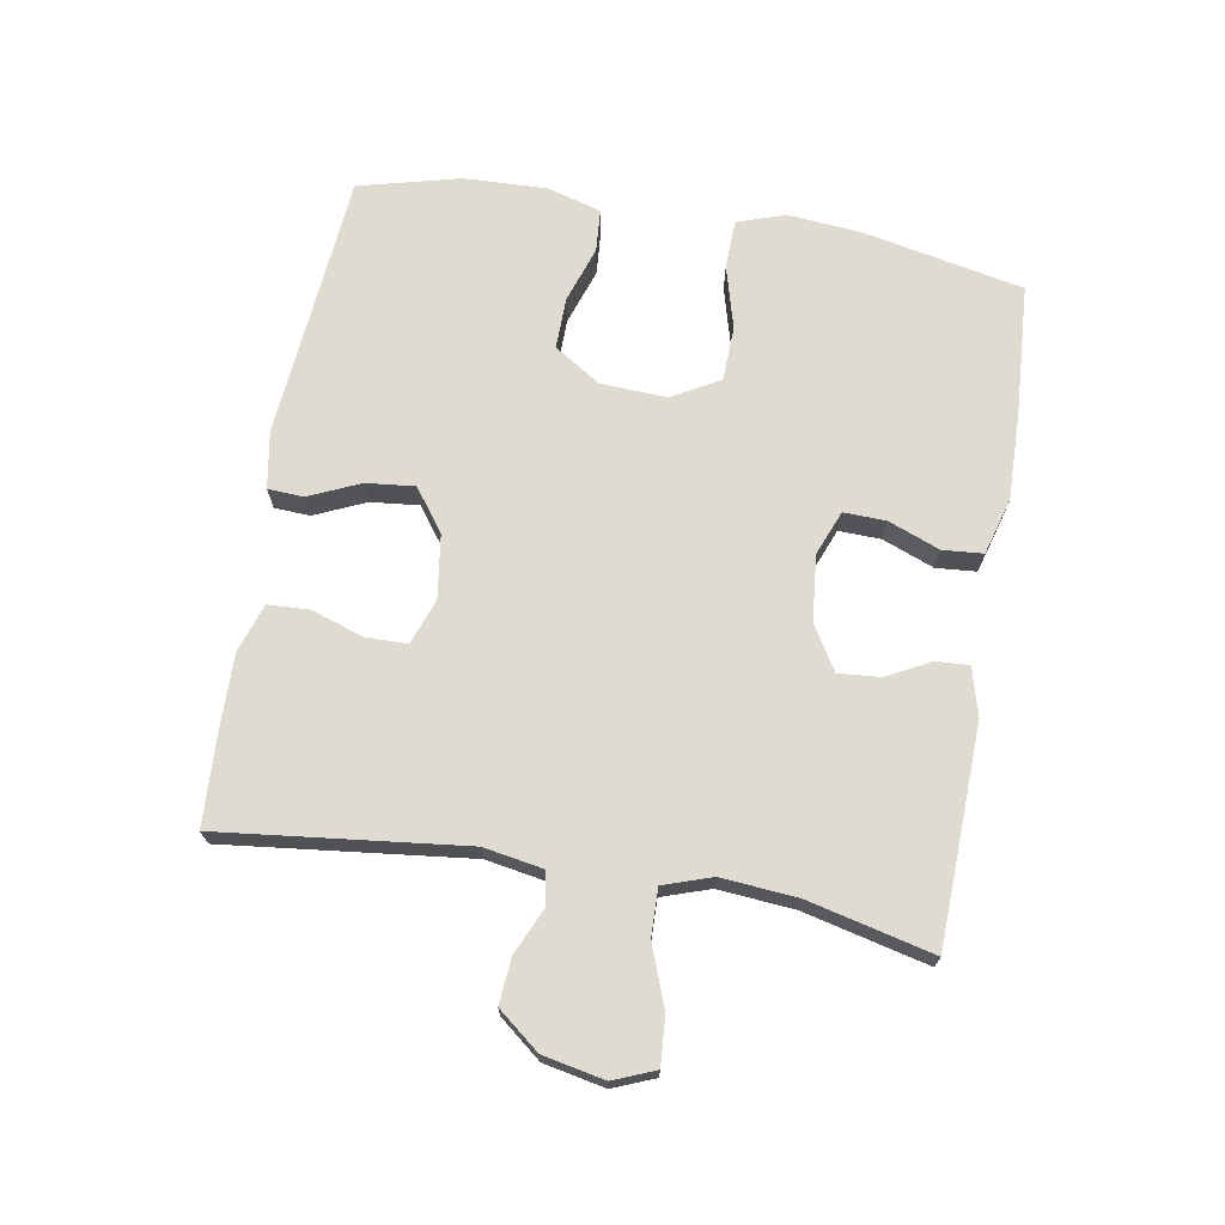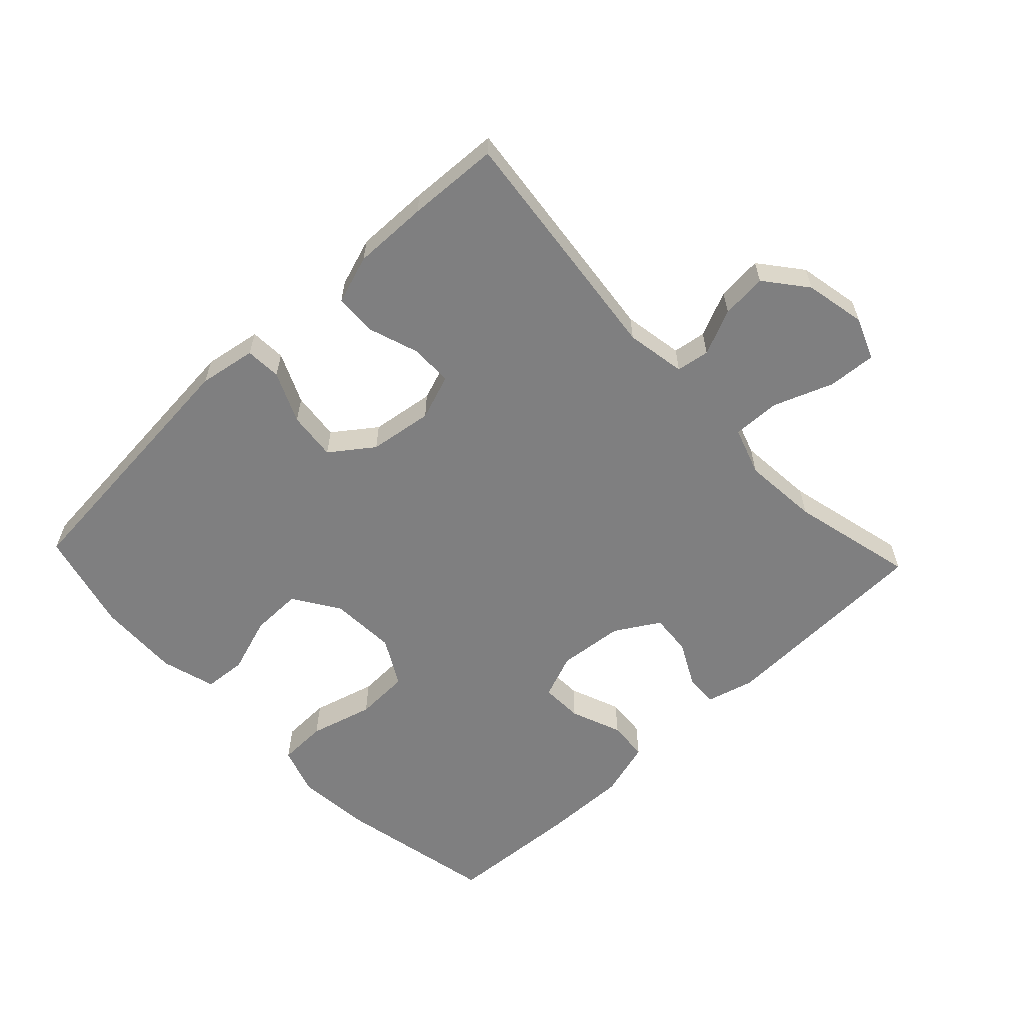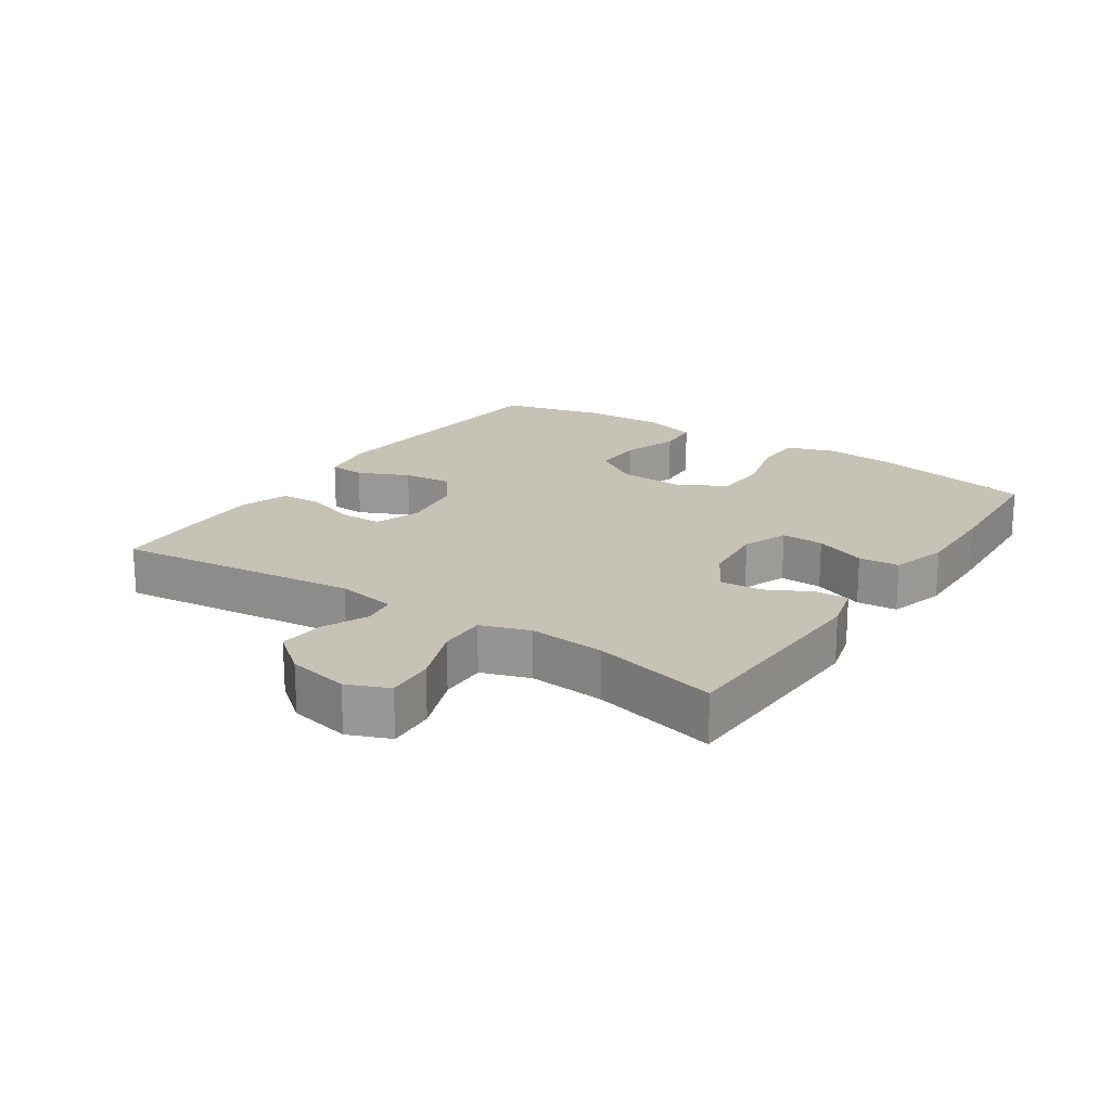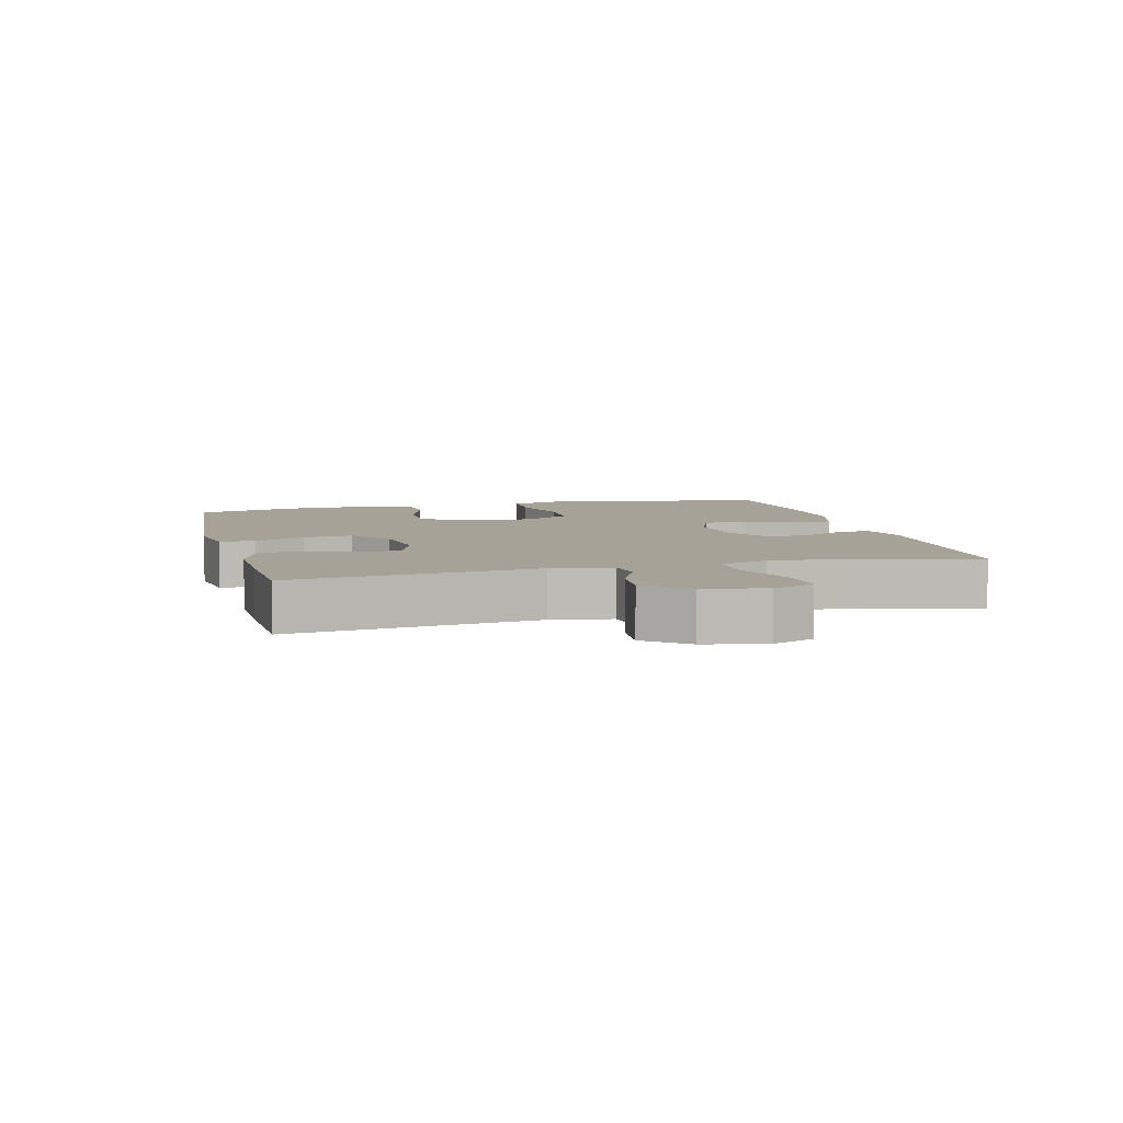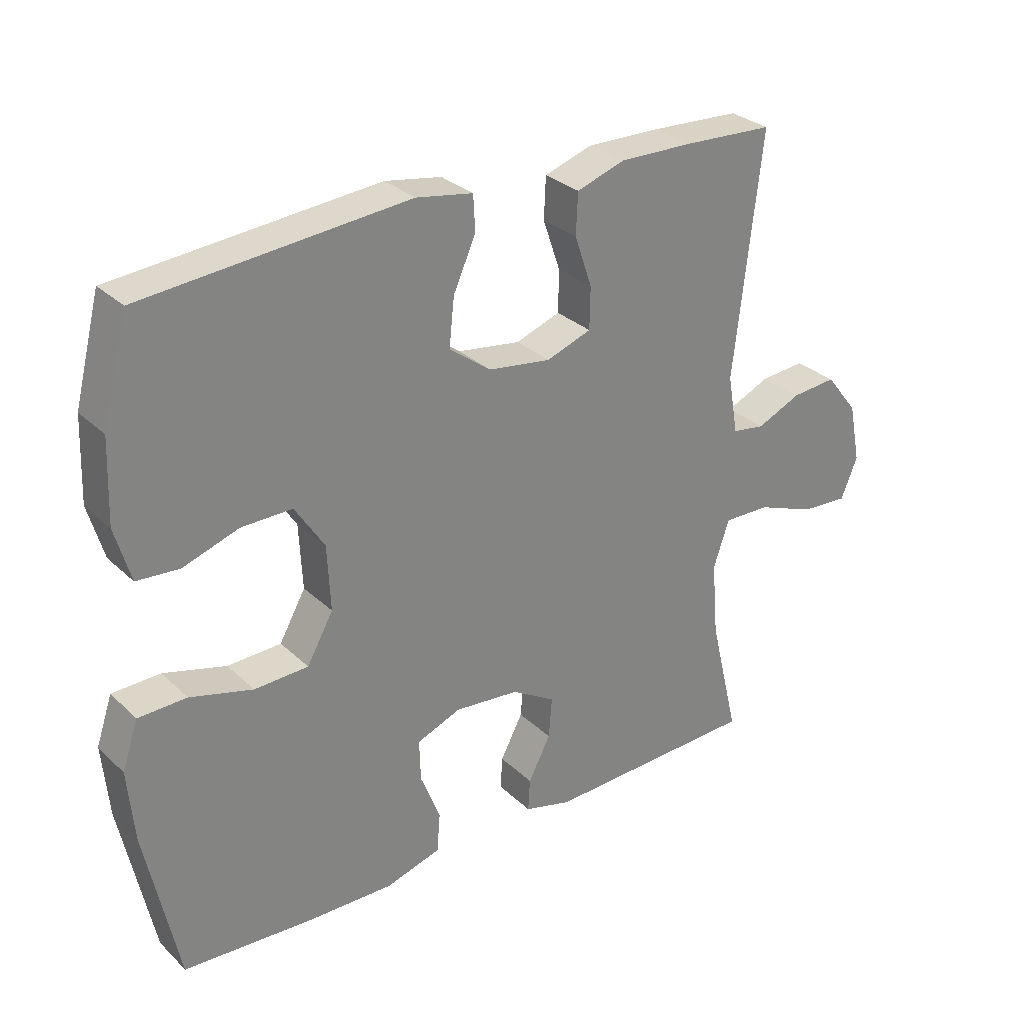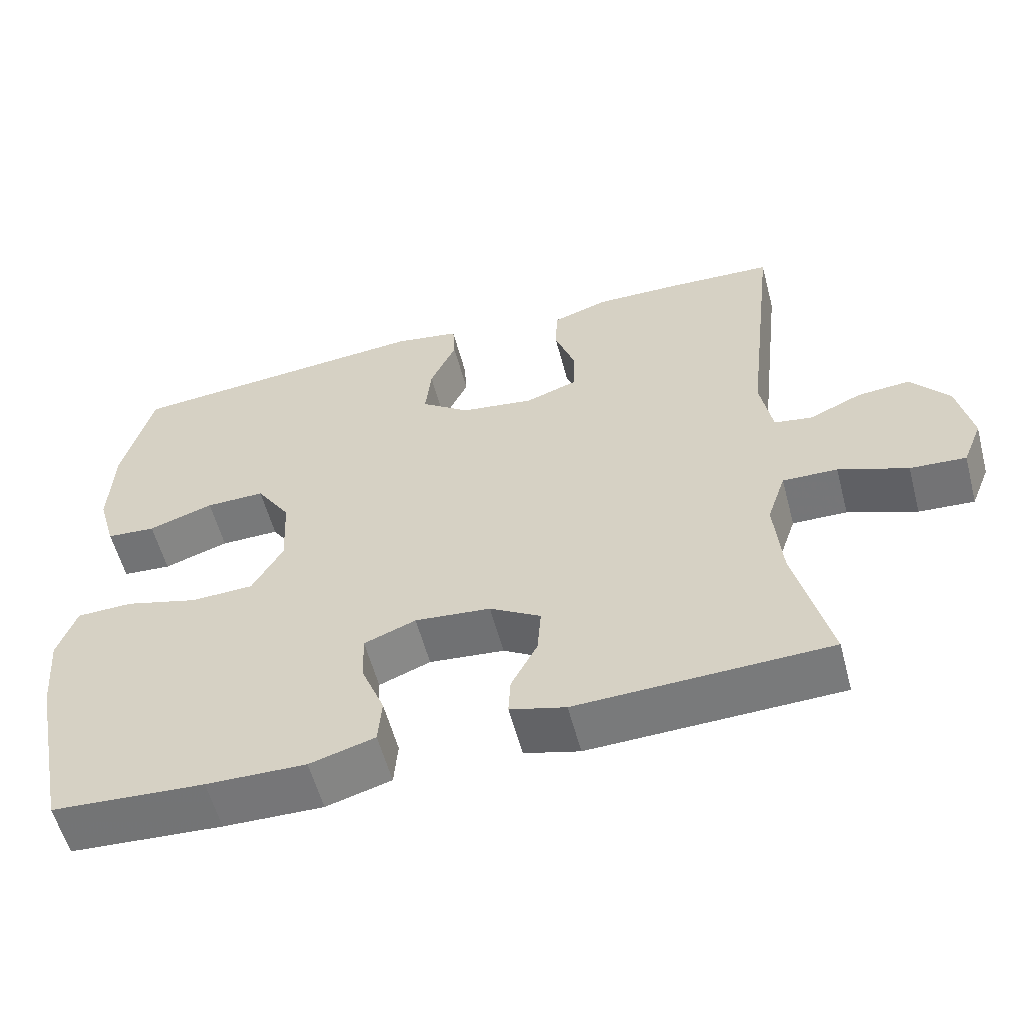
<metadata>
{"format":"obj","ext":"obj","renderer":"f3d","projection":"perspective","resolution":1024,"background":"white","views":[{"elev":70.1,"azim":99.8,"up":"+Y"},{"elev":-59.8,"azim":43.4,"up":"+Y"},{"elev":19.2,"azim":123.8,"up":"+Y"},{"elev":6.5,"azim":75.6,"up":"+Y"},{"elev":29.6,"azim":-36.6,"up":"+Z"},{"elev":-57.4,"azim":14.8,"up":"+Z"}]}
</metadata>
<code>
v 0.5 0.07 -0.5
v 0.165 0.07 -0.511
v 0.091 0.07 -0.491
v 0.094 0.07 -0.44
v 0.129 0.07 -0.373
v 0.134 0.07 -0.309
v 0.066 0.07 -0.268
v -0.035 0.07 -0.258
v -0.104 0.07 -0.285
v -0.102 0.07 -0.35
v -0.071 0.07 -0.429
v -0.076 0.07 -0.491
v -0.163 0.07 -0.516
v -0.296 0.07 -0.513
v -0.5 0.07 -0.5
v -0.551 0.07 -0.253
v -0.561 0.07 -0.14
v -0.536 0.07 -0.066
v -0.461 0.07 -0.064
v -0.363 0.07 -0.091
v -0.279 0.07 -0.088
v -0.238 0.07 -0.015
v -0.243 0.07 0.087
v -0.289 0.07 0.158
v -0.368 0.07 0.157
v -0.455 0.07 0.128
v -0.521 0.07 0.133
v -0.545 0.07 0.217
v -0.54 0.07 0.344
v -0.5 0.07 0.5
v -0.089 0.07 0.536
v -0.001 0.07 0.521
v 0.002 0.07 0.466
v -0.033 0.07 0.388
v -0.041 0.07 0.313
v 0.024 0.07 0.265
v 0.122 0.07 0.251
v 0.192 0.07 0.276
v 0.193 0.07 0.341
v 0.166 0.07 0.42
v 0.169 0.07 0.484
v 0.244 0.07 0.509
v 0.359 0.07 0.507
v 0.5 0.07 0.5
v 0.457 0.07 0.125
v 0.473 0.07 0.033
v 0.524 0.07 0.025
v 0.594 0.07 0.056
v 0.664 0.07 0.062
v 0.715 0.07 -0.002
v 0.734 0.07 -0.096
v 0.708 0.07 -0.16
v 0.634 0.07 -0.155
v 0.542 0.07 -0.12
v 0.469 0.07 -0.118
v 0.444 0.07 -0.192
v 0.454 0.07 -0.309
v 0.5 0 -0.5
v 0.165 0 -0.511
v 0.091 0 -0.491
v 0.094 0 -0.44
v 0.129 0 -0.373
v 0.134 0 -0.309
v 0.066 0 -0.268
v -0.035 0 -0.258
v -0.104 0 -0.285
v -0.102 0 -0.35
v -0.071 0 -0.429
v -0.076 0 -0.491
v -0.163 0 -0.516
v -0.296 0 -0.513
v -0.5 0 -0.5
v -0.551 0 -0.253
v -0.561 0 -0.14
v -0.536 0 -0.066
v -0.461 0 -0.064
v -0.363 0 -0.091
v -0.279 0 -0.088
v -0.238 0 -0.015
v -0.243 0 0.087
v -0.289 0 0.158
v -0.368 0 0.157
v -0.455 0 0.128
v -0.521 0 0.133
v -0.545 0 0.217
v -0.54 0 0.344
v -0.5 0 0.5
v -0.089 0 0.536
v -0.001 0 0.521
v 0.002 0 0.466
v -0.033 0 0.388
v -0.041 0 0.313
v 0.024 0 0.265
v 0.122 0 0.251
v 0.192 0 0.276
v 0.193 0 0.341
v 0.166 0 0.42
v 0.169 0 0.484
v 0.244 0 0.509
v 0.359 0 0.507
v 0.5 0 0.5
v 0.457 0 0.125
v 0.473 0 0.033
v 0.524 0 0.025
v 0.594 0 0.056
v 0.664 0 0.062
v 0.715 0 -0.002
v 0.734 0 -0.096
v 0.708 0 -0.16
v 0.634 0 -0.155
v 0.542 0 -0.12
v 0.469 0 -0.118
v 0.444 0 -0.192
v 0.454 0 -0.309
f 52 53 54
f 51 52 54
f 50 51 54
f 49 50 54
f 48 49 54
f 47 48 54
f 46 47 54 55
f 45 46 55 56
f 43 44 45
f 42 43 45
f 41 42 45
f 40 41 45
f 39 40 45
f 38 39 45 56
f 32 33 34
f 31 32 34
f 30 31 34
f 29 30 34
f 28 29 34
f 27 28 34
f 26 27 34
f 25 26 34
f 24 25 34 35
f 23 24 35 36
f 18 19 20
f 17 18 20
f 16 17 20
f 15 16 20
f 14 15 20
f 13 14 20
f 12 13 20
f 11 12 20
f 10 11 20
f 9 10 20 21
f 8 9 21 22
f 3 4 5
f 2 3 5
f 1 2 5
f 57 1 5
f 57 5 6
f 57 6 7
f 56 57 7
f 38 56 7
f 37 38 7
f 23 36 37
f 22 23 37
f 8 22 37
f 7 8 37
f 111 110 109
f 111 109 108
f 111 108 107
f 111 107 106
f 111 106 105
f 111 105 104
f 112 111 104 103
f 113 112 103 102
f 102 101 100
f 102 100 99
f 102 99 98
f 102 98 97
f 102 97 96
f 113 102 96 95
f 91 90 89
f 91 89 88
f 91 88 87
f 91 87 86
f 91 86 85
f 91 85 84
f 91 84 83
f 91 83 82
f 92 91 82 81
f 93 92 81 80
f 77 76 75
f 77 75 74
f 77 74 73
f 77 73 72
f 77 72 71
f 77 71 70
f 77 70 69
f 77 69 68
f 77 68 67
f 78 77 67 66
f 79 78 66 65
f 62 61 60
f 62 60 59
f 62 59 58
f 62 58 114
f 63 62 114
f 64 63 114
f 64 114 113
f 64 113 95
f 64 95 94
f 94 93 80
f 94 80 79
f 94 79 65
f 94 65 64
f 1 58 59 2
f 2 59 60 3
f 3 60 61 4
f 4 61 62 5
f 5 62 63 6
f 6 63 64 7
f 7 64 65 8
f 8 65 66 9
f 9 66 67 10
f 10 67 68 11
f 11 68 69 12
f 12 69 70 13
f 13 70 71 14
f 14 71 72 15
f 15 72 73 16
f 16 73 74 17
f 17 74 75 18
f 18 75 76 19
f 19 76 77 20
f 20 77 78 21
f 21 78 79 22
f 22 79 80 23
f 23 80 81 24
f 24 81 82 25
f 25 82 83 26
f 26 83 84 27
f 27 84 85 28
f 28 85 86 29
f 29 86 87 30
f 30 87 88 31
f 31 88 89 32
f 32 89 90 33
f 33 90 91 34
f 34 91 92 35
f 35 92 93 36
f 36 93 94 37
f 37 94 95 38
f 38 95 96 39
f 39 96 97 40
f 40 97 98 41
f 41 98 99 42
f 42 99 100 43
f 43 100 101 44
f 44 101 102 45
f 45 102 103 46
f 46 103 104 47
f 47 104 105 48
f 48 105 106 49
f 49 106 107 50
f 50 107 108 51
f 51 108 109 52
f 52 109 110 53
f 53 110 111 54
f 54 111 112 55
f 55 112 113 56
f 56 113 114 57
f 57 114 58 1

</code>
